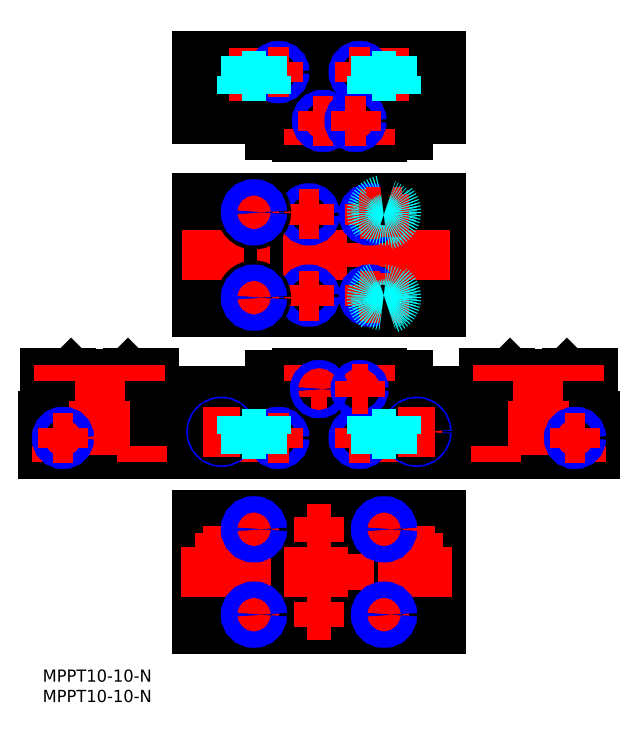
<metadata>
{"format":"dxf","ext":"dxf","renderer":"ezdxf+matplotlib","layout":"modelspace","background":"white","min_lineweight":24,"dpi":150}
</metadata>
<code>
0
SECTION
2
ENTITIES
0
INSERT
8
MSM_CONTINUOUS
2
*U2
10
0
20
0
30
0
0
INSERT
8
MSM_CONTINUOUS
2
*U3
10
0
20
0
30
0
0
LINE
8
MSM_CONTINUOUS
10
79.5
20
59.5
30
0
11
79.5
21
62.5
31
0
0
LINE
8
MSM_CONTINUOUS
10
56.5
20
59.5
30
0
11
56.5
21
62.5
31
0
0
LINE
8
MSM_CONTINUOUS
10
90
20
131.5
30
0
11
83.5
21
131.5
31
0
0
LINE
8
MSM_CONTINUOUS
10
90
20
115.3
30
0
11
83.5
21
115.3
31
0
0
LINE
8
MSM_CONTINUOUS
10
90
20
135.5
30
0
11
98
21
135.5
31
0
0
LINE
8
MSM_CONTINUOUS
10
90
20
88.7
30
0
11
83.5
21
88.7
31
0
0
LINE
8
MSM_CONTINUOUS
10
90
20
108
30
0
11
98
21
108
31
0
0
LINE
8
MSM_CONTINUOUS
10
90
20
96
30
0
11
98
21
96
31
0
0
LINE
8
MSM_CONTINUOUS
10
83.5
20
115.5
30
0
11
83.5
21
88.5
31
0
0
LINE
8
MSM_CONTINUOUS
10
90
20
88.7
30
0
11
90
21
115.3
31
0
0
LINE
8
MSM_CONTINUOUS
10
98
20
116
30
0
11
98
21
88
31
0
0
LINE
8
MSM_CONTINUOUS
10
83.5
20
131
30
0
11
83.5
21
141
31
0
0
LINE
8
MSM_CONTINUOUS
10
90
20
131.5
30
0
11
90
21
141
31
0
0
LINE
8
MSM_CONTINUOUS
10
98
20
151
30
0
11
98
21
135.5
31
0
0
LINE
8
MSM_CONTINUOUS
10
135.5
20
73
30
0
11
135.5
21
63
31
0
0
LINE
8
MSM_CONTINUOUS
10
129
20
73
30
0
11
128.7
21
72.7
31
0
0
LINE
8
MSM_CONTINUOUS
10
128
20
65.29
30
0
11
128
21
62.5
31
0
0
LINE
8
MSM_CONTINUOUS
10
128
20
68.5
30
0
11
128
21
67.71
31
0
0
ARC
8
MSM_CONTINUOUS
10
128.6
20
66.5
30
0
40
1.35
50
116.4
51
243.6
0
LINE
8
MSM_CONTINUOUS
10
135.5
20
73
30
0
11
129
21
73
31
0
0
LINE
8
MSM_CONTINUOUS
10
135.5
20
63
30
0
11
128
21
63
31
0
0
LINE
8
MSM_CONTINUOUS
10
136
20
62.5
30
0
11
128
21
62.5
31
0
0
LINE
8
MSM_CONTINUOUS
10
136
20
62.5
30
0
11
136
21
53
31
0
0
LINE
8
MSM_CONTINUOUS
10
115
20
73
30
0
11
115.3
21
72.7
31
0
0
LINE
8
MSM_CONTINUOUS
10
116
20
65.29
30
0
11
116
21
62.5
31
0
0
LINE
8
MSM_CONTINUOUS
10
116
20
68.5
30
0
11
116
21
67.71
31
0
0
ARC
8
MSM_CONTINUOUS
10
115.4
20
66.5
30
0
40
1.35
50
296.4
51
63.61
0
LINE
8
MSM_CONTINUOUS
10
108.5
20
73
30
0
11
108.5
21
63
31
0
0
LINE
8
MSM_CONTINUOUS
10
108.5
20
73
30
0
11
115
21
73
31
0
0
LINE
8
MSM_CONTINUOUS
10
108.5
20
63
30
0
11
116
21
63
31
0
0
LINE
8
MSM_CONTINUOUS
10
108
20
62.5
30
0
11
116
21
62.5
31
0
0
LINE
8
MSM_CONTINUOUS
10
108
20
62.5
30
0
11
108
21
53
31
0
0
LINE
8
MSM_CONTINUOUS
10
90
20
72.5
30
0
11
83.5
21
72.5
31
0
0
LINE
8
MSM_CONTINUOUS
10
83.5
20
73
30
0
11
83.5
21
63
31
0
0
LINE
8
MSM_CONTINUOUS
10
90
20
72.5
30
0
11
90
21
63
31
0
0
LINE
8
MSM_CONTINUOUS
10
90
20
68.5
30
0
11
98
21
68.5
31
0
0
LINE
8
MSM_CONTINUOUS
10
98
20
53
30
0
11
98
21
68.5
31
0
0
LINE
8
MSM_CONTINUOUS
10
98
20
10
30
0
11
98
21
38
31
0
0
CIRCLE
8
MSM_CONTINUOUS
10
90.5
20
27.5
30
0
40
5.9
0
LINE
8
MSM_CONTINUOUS
10
128
20
68.5
30
0
11
116
21
68.5
31
0
0
LINE
8
MSM_CONTINUOUS
10
128.7
20
72.7
30
0
11
115.3
21
72.7
31
0
0
LINE
8
MSM_CONTINUOUS
10
108
20
53
30
0
11
136
21
53
31
0
0
CIRCLE
8
MSM_CONTINUOUS
10
122
20
60
30
0
40
5.4
0
ARC
8
MSM_CONTINUOUS
10
65
20
102
30
0
40
1.5
50
90
51
270
0
LINE
8
MSM_CONTINUOUS
10
65
20
100.5
30
0
11
66
21
100.5
31
0
0
LINE
8
MSM_CONTINUOUS
10
65
20
103.5
30
0
11
66
21
103.5
31
0
0
ARC
8
MSM_CONTINUOUS
10
66
20
102
30
0
40
1.5
50
270
51
90
0
LINE
8
MSM_CONTINUOUS
10
62.5
20
115.5
30
0
11
62.5
21
88.5
31
0
0
LINE
8
MSM_CONTINUOUS
10
56
20
88.7
30
0
11
56
21
115.3
31
0
0
LINE
8
MSM_CONTINUOUS
10
56
20
115.3
30
0
11
62.5
21
115.3
31
0
0
LINE
8
MSM_CONTINUOUS
10
56
20
88.7
30
0
11
62.5
21
88.7
31
0
0
LINE
8
MSM_CONTINUOUS
10
56
20
131.5
30
0
11
62.5
21
131.5
31
0
0
LINE
8
MSM_CONTINUOUS
10
56
20
131.5
30
0
11
56
21
141
31
0
0
LINE
8
MSM_CONTINUOUS
10
62.5
20
131
30
0
11
62.5
21
141
31
0
0
LINE
8
MSM_CONTINUOUS
10
38
20
116
30
0
11
38
21
88
31
0
0
LINE
8
MSM_CONTINUOUS
10
38
20
151
30
0
11
38
21
135.5
31
0
0
LINE
8
MSM_CONTINUOUS
10
38
20
108
30
0
11
56
21
108
31
0
0
LINE
8
MSM_CONTINUOUS
10
38
20
96
30
0
11
56
21
96
31
0
0
LINE
8
MSM_CONTINUOUS
10
38
20
135.5
30
0
11
56
21
135.5
31
0
0
LINE
8
MSM_CONTINUOUS
10
62.5
20
73
30
0
11
62.5
21
63
31
0
0
LINE
8
MSM_CONTINUOUS
10
56.5
20
59.5
30
0
11
79.5
21
59.5
31
0
0
LINE
8
MSM_CONTINUOUS
10
66.5
20
35
30
0
11
66.5
21
34
31
0
0
LINE
8
MSM_CONTINUOUS
10
69.5
20
35
30
0
11
69.5
21
34
31
0
0
ARC
8
MSM_CONTINUOUS
10
68
20
35
30
0
40
1.5
50
0
51
180
0
LINE
8
MSM_CONTINUOUS
10
56
20
72.5
30
0
11
56
21
63
31
0
0
LINE
8
MSM_CONTINUOUS
10
56
20
72.5
30
0
11
62.5
21
72.5
31
0
0
ARC
8
MSM_CONTINUOUS
10
63.4
20
24
30
0
40
3
50
90
51
270
0
CIRCLE
8
MSM_CONTINUOUS
10
68
20
13.5
30
0
40
1.5
0
LINE
8
MSM_CONTINUOUS
10
72.6
20
27
30
0
11
63.4
21
27
31
0
0
LINE
8
MSM_CONTINUOUS
10
72.6
20
21
30
0
11
63.4
21
21
31
0
0
CIRCLE
8
MSM_CONTINUOUS
10
73
20
24
30
0
40
2.5
0
ARC
8
MSM_CONTINUOUS
10
72.6
20
24
30
0
40
3
50
270
51
90
0
CIRCLE
8
MSM_CONTINUOUS
10
45.5
20
27.5
30
0
40
5.9
0
ARC
8
MSM_CONTINUOUS
10
68
20
34
30
0
40
1.5
50
180
51
1e-05
0
LINE
8
MSM_CONTINUOUS
10
21
20
73
30
0
11
20.7
21
72.7
31
0
0
LINE
8
MSM_CONTINUOUS
10
27.5
20
73
30
0
11
21
21
73
31
0
0
LINE
8
MSM_CONTINUOUS
10
20
20
65.29
30
0
11
20
21
62.5
31
0
0
LINE
8
MSM_CONTINUOUS
10
20
20
68.5
30
0
11
20
21
67.71
31
0
0
ARC
8
MSM_CONTINUOUS
10
20.6
20
66.5
30
0
40
1.35
50
116.4
51
243.6
0
LINE
8
MSM_CONTINUOUS
10
27.5
20
63
30
0
11
20
21
63
31
0
0
LINE
8
MSM_CONTINUOUS
10
28
20
62.5
30
0
11
20
21
62.5
31
0
0
LINE
8
MSM_CONTINUOUS
10
27.5
20
73
30
0
11
27.5
21
63
31
0
0
LINE
8
MSM_CONTINUOUS
10
28
20
62.5
30
0
11
28
21
53
31
0
0
LINE
8
MSM_CONTINUOUS
10
38
20
53
30
0
11
38
21
68.5
31
0
0
LINE
8
MSM_CONTINUOUS
10
8
20
65.29
30
0
11
8
21
62.5
31
0
0
LINE
8
MSM_CONTINUOUS
10
8
20
68.5
30
0
11
8
21
67.71
31
0
0
ARC
8
MSM_CONTINUOUS
10
7.4
20
66.5
30
0
40
1.35
50
296.4
51
63.61
0
LINE
8
MSM_CONTINUOUS
10
7
20
73
30
0
11
7.3
21
72.7
31
0
0
LINE
8
MSM_CONTINUOUS
10
0.5
20
73
30
0
11
7
21
73
31
0
0
LINE
8
MSM_CONTINUOUS
10
0.5
20
73
30
0
11
0.5
21
63
31
0
0
LINE
8
MSM_CONTINUOUS
10
0.5
20
63
30
0
11
8
21
63
31
0
0
LINE
8
MSM_CONTINUOUS
10
0
20
62.5
30
0
11
8
21
62.5
31
0
0
LINE
8
MSM_CONTINUOUS
10
0
20
62.5
30
0
11
0
21
53
31
0
0
LINE
8
MSM_CONTINUOUS
10
8
20
68.5
30
0
11
20
21
68.5
31
0
0
LINE
8
MSM_CONTINUOUS
10
7.3
20
72.7
30
0
11
20.7
21
72.7
31
0
0
LINE
8
MSM_CONTINUOUS
10
28
20
53
30
0
11
0
21
53
31
0
0
CIRCLE
8
MSM_CONTINUOUS
10
14
20
60
30
0
40
5.4
0
LINE
8
MSM_CONTINUOUS
10
38
20
10
30
0
11
38
21
38
31
0
0
LINE
8
MSM_CONTINUOUS
10
38
20
68.5
30
0
11
56
21
68.5
31
0
0
LINE
8
MSM_CONTINUOUS
10
56
20
141
30
0
11
90
21
141
31
0
0
LINE
8
MSM_CONTINUOUS
10
62.5
20
73
30
0
11
83.5
21
73
31
0
0
LINE
8
MSM_CONTINUOUS
10
83.5
20
115.5
30
0
11
62.5
21
115.5
31
0
0
LINE
8
MSM_CONTINUOUS
10
38
20
53
30
0
11
98
21
53
31
0
0
LINE
8
MSM_CONTINUOUS
10
83.5
20
88.5
30
0
11
62.5
21
88.5
31
0
0
LINE
8
MSM_CONTINUOUS
10
83.5
20
109
30
0
11
62.5
21
109
31
0
0
LINE
8
MSM_CONTINUOUS
10
83.5
20
95
30
0
11
62.5
21
95
31
0
0
LINE
8
MSM_CONTINUOUS
10
98
20
116
30
0
11
38
21
116
31
0
0
LINE
8
MSM_CONTINUOUS
10
98
20
88
30
0
11
38
21
88
31
0
0
LINE
8
MSM_CONTINUOUS
10
56
20
63
30
0
11
90
21
63
31
0
0
LINE
8
MSM_CONTINUOUS
10
62.5
20
131
30
0
11
83.5
21
131
31
0
0
LINE
8
MSM_CONTINUOUS
10
38
20
151
30
0
11
98
21
151
31
0
0
LINE
8
MSM_CONTINUOUS
10
98
20
10
30
0
11
38
21
10
31
0
0
LINE
8
MSM_CONTINUOUS
10
98
20
38
30
0
11
38
21
38
31
0
0
LINE
8
MSM_CONTINUOUS
10
38
20
141.5
30
0
11
98
21
141.5
31
0
0
LINE
8
MSM_CONTINUOUS
10
38
20
62.5
30
0
11
98
21
62.5
31
0
0
CIRCLE
8
MSM_CONTINUOUS
10
80.5
20
102
30
0
40
1.5
0
LINE
8
MSM_CENTER
10
84
20
140
30
0
11
84
21
153
31
0
0
LINE
8
MSM_CENTER
10
132
20
75
30
0
11
132
21
71
31
0
0
LINE
8
MSM_CENTER
10
132.5
20
55
30
0
11
132.5
21
51
31
0
0
LINE
8
MSM_CENTER
10
112
20
75
30
0
11
112
21
71
31
0
0
LINE
8
MSM_CENTER
10
111.5
20
55
30
0
11
111.5
21
51
31
0
0
LINE
8
MSM_CENTER
10
122
20
75
30
0
11
122
21
51
31
0
0
LINE
8
MSM_CENTER
10
84
20
64
30
0
11
84
21
51
31
0
0
LINE
8
MSM_CENTER
10
82.6
20
27.5
30
0
11
98.4
21
27.5
31
0
0
LINE
8
MSM_CENTER
10
90.5
20
35.4
30
0
11
90.5
21
19.6
31
0
0
LINE
8
MSM_CENTER
10
129.4
20
60
30
0
11
114.6
21
60
31
0
0
LINE
8
MSM_CENTER
10
52
20
140
30
0
11
52
21
153
31
0
0
LINE
8
MSM_CENTER
10
80.5
20
133
30
0
11
80.5
21
129
31
0
0
LINE
8
MSM_CENTER
10
65.5
20
133
30
0
11
65.5
21
129
31
0
0
LINE
8
MSM_CENTER
10
80.5
20
105
30
0
11
80.5
21
99
31
0
0
LINE
8
MSM_CENTER
10
65.5
20
105
30
0
11
65.5
21
99
31
0
0
LINE
8
MSM_CENTER
10
80.5
20
75
30
0
11
80.5
21
71
31
0
0
LINE
8
MSM_CENTER
10
65.5
20
75
30
0
11
65.5
21
71
31
0
0
LINE
8
MSM_CENTER
10
71
20
34.5
30
0
11
65
21
34.5
31
0
0
LINE
8
MSM_CENTER
10
52
20
64
30
0
11
52
21
51
31
0
0
LINE
8
MSM_CENTER
10
73
20
28.5
30
0
11
73
21
19.5
31
0
0
LINE
8
MSM_CENTER
10
68
20
16.5
30
0
11
68
21
10.5
31
0
0
LINE
8
MSM_CENTER
10
71
20
13.5
30
0
11
65
21
13.5
31
0
0
LINE
8
MSM_CENTER
10
45.5
20
35.4
30
0
11
45.5
21
19.6
31
0
0
LINE
8
MSM_CENTER
10
68
20
31.5
30
0
11
68
21
37.5
31
0
0
LINE
8
MSM_CENTER
10
24
20
75
30
0
11
24
21
71
31
0
0
LINE
8
MSM_CENTER
10
24.5
20
55
30
0
11
24.5
21
51
31
0
0
LINE
8
MSM_CENTER
10
4
20
75
30
0
11
4
21
71
31
0
0
LINE
8
MSM_CENTER
10
3.5
20
55
30
0
11
3.5
21
51
31
0
0
LINE
8
MSM_CENTER
10
14
20
75
30
0
11
14
21
51
31
0
0
LINE
8
MSM_CENTER
10
6.6
20
60
30
0
11
21.4
21
60
31
0
0
LINE
8
MSM_CENTER
10
37.6
20
27.5
30
0
11
53.4
21
27.5
31
0
0
LINE
8
MSM_CENTER
10
100.3
20
102
30
0
11
34.41
21
102
31
0
0
LINE
8
MSM_CENTER
10
100.6
20
24
30
0
11
34
21
24
31
0
0
CIRCLE
8
MSM_CONTINUOUS
10
58
20
147
30
0
40
1.23
0
CIRCLE
8
MSM_NARROW
10
58
20
147
30
0
40
1.5
0
LINE
8
MSM_CENTER
10
58
20
149.5
30
0
11
58
21
144.5
31
0
0
LINE
8
MSM_CENTER
10
55.5
20
147
30
0
11
60.5
21
147
31
0
0
CIRCLE
8
MSM_CONTINUOUS
10
78
20
147
30
0
40
1.23
0
CIRCLE
8
MSM_NARROW
10
78
20
147
30
0
40
1.5
0
LINE
8
MSM_CENTER
10
78
20
149.5
30
0
11
78
21
144.5
31
0
0
LINE
8
MSM_CENTER
10
75.5
20
147
30
0
11
80.5
21
147
31
0
0
CIRCLE
8
MSM_CONTINUOUS
10
69
20
135
30
0
40
1.23
0
CIRCLE
8
MSM_NARROW
10
69
20
135
30
0
40
1.5
0
LINE
8
MSM_CENTER
10
69
20
137.5
30
0
11
69
21
132.5
31
0
0
LINE
8
MSM_CENTER
10
66.5
20
135
30
0
11
71.5
21
135
31
0
0
CIRCLE
8
MSM_CONTINUOUS
10
77
20
135
30
0
40
1.23
0
CIRCLE
8
MSM_NARROW
10
77
20
135
30
0
40
1.5
0
LINE
8
MSM_CENTER
10
77
20
137.5
30
0
11
77
21
132.5
31
0
0
LINE
8
MSM_CENTER
10
74.5
20
135
30
0
11
79.5
21
135
31
0
0
CIRCLE
8
MSM_CONTINUOUS
10
65.5
20
112
30
0
40
1.23
0
CIRCLE
8
MSM_NARROW
10
65.5
20
112
30
0
40
1.5
0
LINE
8
MSM_CENTER
10
65.5
20
114.5
30
0
11
65.5
21
109.5
31
0
0
LINE
8
MSM_CENTER
10
63
20
112
30
0
11
68
21
112
31
0
0
CIRCLE
8
MSM_CONTINUOUS
10
80.5
20
112
30
0
40
1.23
0
CIRCLE
8
MSM_NARROW
10
80.5
20
112
30
0
40
1.5
0
LINE
8
MSM_CENTER
10
80.5
20
114.5
30
0
11
80.5
21
109.5
31
0
0
LINE
8
MSM_CENTER
10
78
20
112
30
0
11
83
21
112
31
0
0
CIRCLE
8
MSM_CONTINUOUS
10
65.5
20
92
30
0
40
1.23
0
CIRCLE
8
MSM_NARROW
10
65.5
20
92
30
0
40
1.5
0
LINE
8
MSM_CENTER
10
65.5
20
94.5
30
0
11
65.5
21
89.5
31
0
0
LINE
8
MSM_CENTER
10
63
20
92
30
0
11
68
21
92
31
0
0
CIRCLE
8
MSM_CONTINUOUS
10
80.5
20
92
30
0
40
1.23
0
CIRCLE
8
MSM_NARROW
10
80.5
20
92
30
0
40
1.5
0
LINE
8
MSM_CENTER
10
80.5
20
94.5
30
0
11
80.5
21
89.5
31
0
0
LINE
8
MSM_CENTER
10
78
20
92
30
0
11
83
21
92
31
0
0
CIRCLE
8
MSM_CONTINUOUS
10
58
20
57
30
0
40
1.23
0
CIRCLE
8
MSM_NARROW
10
58
20
57
30
0
40
1.5
0
LINE
8
MSM_CENTER
10
58
20
59.5
30
0
11
58
21
54.5
31
0
0
LINE
8
MSM_CENTER
10
55.5
20
57
30
0
11
60.5
21
57
31
0
0
CIRCLE
8
MSM_CONTINUOUS
10
78
20
57
30
0
40
1.23
0
CIRCLE
8
MSM_NARROW
10
78
20
57
30
0
40
1.5
0
LINE
8
MSM_CENTER
10
78
20
59.5
30
0
11
78
21
54.5
31
0
0
LINE
8
MSM_CENTER
10
75.5
20
57
30
0
11
80.5
21
57
31
0
0
CIRCLE
8
MSM_CONTINUOUS
10
5
20
57
30
0
40
1.23
0
CIRCLE
8
MSM_NARROW
10
5
20
57
30
0
40
1.5
0
LINE
8
MSM_CENTER
10
5
20
59.5
30
0
11
5
21
54.5
31
0
0
LINE
8
MSM_CENTER
10
2.5
20
57
30
0
11
7.5
21
57
31
0
0
CIRCLE
8
MSM_CONTINUOUS
10
131
20
57
30
0
40
1.23
0
CIRCLE
8
MSM_NARROW
10
131
20
57
30
0
40
1.5
0
LINE
8
MSM_CENTER
10
131
20
59.5
30
0
11
131
21
54.5
31
0
0
LINE
8
MSM_CENTER
10
128.5
20
57
30
0
11
133.5
21
57
31
0
0
LINE
8
MSM_CENTER
10
68
20
67
30
0
11
68
21
71
31
0
0
LINE
8
MSM_CENTER
10
66
20
69
30
0
11
70
21
69
31
0
0
CIRCLE
8
MSM_CONTINUOUS
10
68
20
69
30
0
40
0.7835
0
CIRCLE
8
MSM_NARROW
10
68
20
69
30
0
40
1
0
CIRCLE
8
MSM_CONTINUOUS
10
78
20
69
30
0
40
0.7835
0
CIRCLE
8
MSM_NARROW
10
78
20
69
30
0
40
1
0
LINE
8
MSM_CENTER
10
78
20
67
30
0
11
78
21
71
31
0
0
LINE
8
MSM_CENTER
10
76
20
69
30
0
11
80
21
69
31
0
0
CIRCLE
8
MSM_CONTINUOUS
10
52
20
112.5
30
0
40
3
0
LINE
8
MSM_CENTER
10
56.5
20
112.5
30
0
11
47.5
21
112.5
31
0
0
LINE
8
MSM_CENTER
10
52
20
117
30
0
11
52
21
108
31
0
0
CIRCLE
8
MSM_CONTINUOUS
10
52
20
112.5
30
0
40
1.621
0
CIRCLE
8
MSM_NARROW
10
52
20
112.5
30
0
40
2
0
CIRCLE
8
MSM_CONTINUOUS
10
52
20
91.5
30
0
40
3
0
LINE
8
MSM_CENTER
10
56.5
20
91.5
30
0
11
47.5
21
91.5
31
0
0
LINE
8
MSM_CENTER
10
52
20
96
30
0
11
52
21
87
31
0
0
CIRCLE
8
MSM_CONTINUOUS
10
52
20
91.5
30
0
40
1.621
0
CIRCLE
8
MSM_NARROW
10
52
20
91.5
30
0
40
2
0
ARC
8
MSM_DASHED
10
84
20
112.5
30
0
40
3
50
99.59
51
68.96
0
LINE
8
MSM_CENTER
10
88.5
20
112.5
30
0
11
79.5
21
112.5
31
0
0
LINE
8
MSM_CENTER
10
84
20
117
30
0
11
84
21
108
31
0
0
CIRCLE
8
MSM_DASHED
10
84
20
112.5
30
0
40
1.621
0
CIRCLE
8
MSM_DASHED
10
84
20
112.5
30
0
40
2
0
ARC
8
MSM_CONTINUOUS
10
84
20
112.5
30
0
40
3
50
68.96
51
99.59
0
LINE
8
MSM_CENTER
10
79.5
20
91.5
30
0
11
88.5
21
91.5
31
0
0
LINE
8
MSM_CENTER
10
84
20
87
30
0
11
84
21
96
31
0
0
CIRCLE
8
MSM_DASHED
10
84
20
91.5
30
0
40
1.621
0
CIRCLE
8
MSM_DASHED
10
84
20
91.5
30
0
40
2
0
ARC
8
MSM_DASHED
10
84
20
91.5
30
0
40
3
50
291
51
260.4
0
ARC
8
MSM_CONTINUOUS
10
84
20
91.5
30
0
40
3
50
260.4
51
291
0
CIRCLE
8
MSM_NARROW
10
44
20
58.5
30
0
40
2.5
0
LINE
8
MSM_CENTER
10
44
20
54
30
0
11
44
21
63
31
0
0
CIRCLE
8
MSM_CONTINUOUS
10
44
20
58.5
30
0
40
2.067
0
LINE
8
MSM_CENTER
10
39.5
20
58.5
30
0
11
48.5
21
58.5
31
0
0
CIRCLE
8
MSM_NARROW
10
92
20
58.5
30
0
40
2.5
0
LINE
8
MSM_CENTER
10
92
20
54
30
0
11
92
21
63
31
0
0
CIRCLE
8
MSM_CONTINUOUS
10
92
20
58.5
30
0
40
2.067
0
LINE
8
MSM_CENTER
10
87.5
20
58.5
30
0
11
96.5
21
58.5
31
0
0
LINE
8
MSM_CENTER
10
48
20
34.5
30
0
11
56
21
34.5
31
0
0
LINE
8
MSM_CENTER
10
52
20
38.5
30
0
11
52
21
30.5
31
0
0
CIRCLE
8
MSM_CONTINUOUS
10
52
20
34.5
30
0
40
1.621
0
CIRCLE
8
MSM_NARROW
10
52
20
34.5
30
0
40
2
0
LINE
8
MSM_CENTER
10
80
20
34.5
30
0
11
88
21
34.5
31
0
0
LINE
8
MSM_CENTER
10
84
20
38.5
30
0
11
84
21
30.5
31
0
0
CIRCLE
8
MSM_CONTINUOUS
10
84
20
34.5
30
0
40
1.621
0
CIRCLE
8
MSM_NARROW
10
84
20
34.5
30
0
40
2
0
LINE
8
MSM_CENTER
10
80
20
13.5
30
0
11
88
21
13.5
31
0
0
LINE
8
MSM_CENTER
10
84
20
17.5
30
0
11
84
21
9.5
31
0
0
CIRCLE
8
MSM_CONTINUOUS
10
84
20
13.5
30
0
40
1.621
0
CIRCLE
8
MSM_NARROW
10
84
20
13.5
30
0
40
2
0
LINE
8
MSM_CENTER
10
48
20
13.5
30
0
11
56
21
13.5
31
0
0
LINE
8
MSM_CENTER
10
52
20
17.5
30
0
11
52
21
9.5
31
0
0
CIRCLE
8
MSM_CONTINUOUS
10
52
20
13.5
30
0
40
1.621
0
CIRCLE
8
MSM_NARROW
10
52
20
13.5
30
0
40
2
0
LINE
8
MSM_DASHED
10
49
20
146
30
0
11
55
21
146
31
0
0
LINE
8
MSM_DASHED
10
54
20
146
30
0
11
54
21
151
31
0
0
LINE
8
MSM_DASHED
10
53.62
20
146
30
0
11
53.62
21
151
31
0
0
LINE
8
MSM_DASHED
10
50
20
146
30
0
11
50
21
151
31
0
0
LINE
8
MSM_DASHED
10
50.38
20
146
30
0
11
50.38
21
151
31
0
0
LINE
8
MSM_DASHED
10
49
20
141.5
30
0
11
49
21
146
31
0
0
LINE
8
MSM_DASHED
10
55
20
141.5
30
0
11
55
21
146
31
0
0
LINE
8
MSM_DASHED
10
81
20
146
30
0
11
87
21
146
31
0
0
LINE
8
MSM_DASHED
10
86
20
146
30
0
11
86
21
151
31
0
0
LINE
8
MSM_DASHED
10
85.62
20
146
30
0
11
85.62
21
151
31
0
0
LINE
8
MSM_DASHED
10
82
20
146
30
0
11
82
21
151
31
0
0
LINE
8
MSM_DASHED
10
82.38
20
146
30
0
11
82.38
21
151
31
0
0
LINE
8
MSM_DASHED
10
81
20
141.5
30
0
11
81
21
146
31
0
0
LINE
8
MSM_DASHED
10
87
20
141.5
30
0
11
87
21
146
31
0
0
LINE
8
MSM_DASHED
10
55
20
58
30
0
11
49
21
58
31
0
0
LINE
8
MSM_DASHED
10
54
20
58
30
0
11
54
21
53
31
0
0
LINE
8
MSM_DASHED
10
53.62
20
58
30
0
11
53.62
21
53
31
0
0
LINE
8
MSM_DASHED
10
55
20
62.5
30
0
11
55
21
58
31
0
0
LINE
8
MSM_DASHED
10
50
20
58
30
0
11
50
21
53
31
0
0
LINE
8
MSM_DASHED
10
50.38
20
58
30
0
11
50.38
21
53
31
0
0
LINE
8
MSM_DASHED
10
49
20
62.5
30
0
11
49
21
58
31
0
0
LINE
8
MSM_DASHED
10
87
20
58
30
0
11
81
21
58
31
0
0
LINE
8
MSM_DASHED
10
86
20
58
30
0
11
86
21
53
31
0
0
LINE
8
MSM_DASHED
10
85.62
20
58
30
0
11
85.62
21
53
31
0
0
LINE
8
MSM_DASHED
10
87
20
62.5
30
0
11
87
21
58
31
0
0
LINE
8
MSM_DASHED
10
82
20
58
30
0
11
82
21
53
31
0
0
LINE
8
MSM_DASHED
10
82.38
20
58
30
0
11
82.38
21
53
31
0
0
LINE
8
MSM_DASHED
10
81
20
62.5
30
0
11
81
21
58
31
0
0
ENDSEC
0
EOF

</code>
